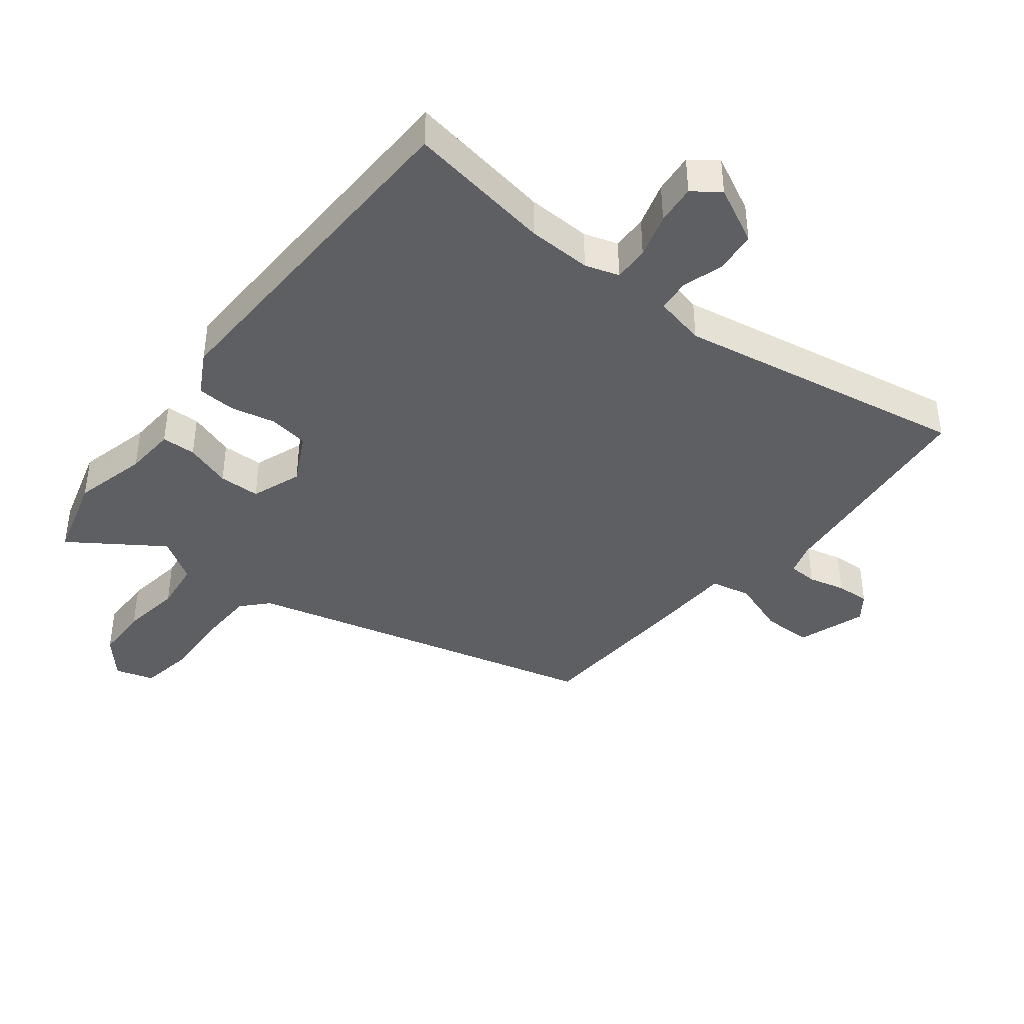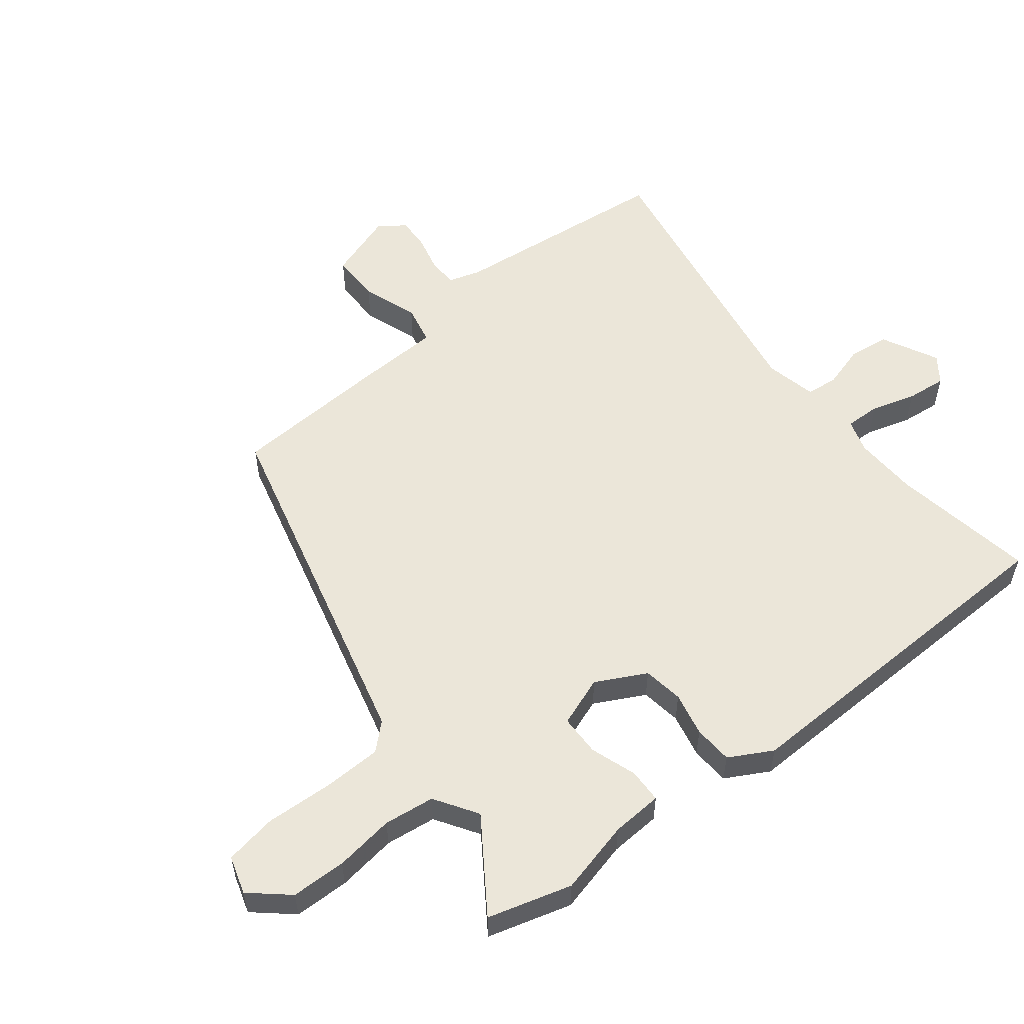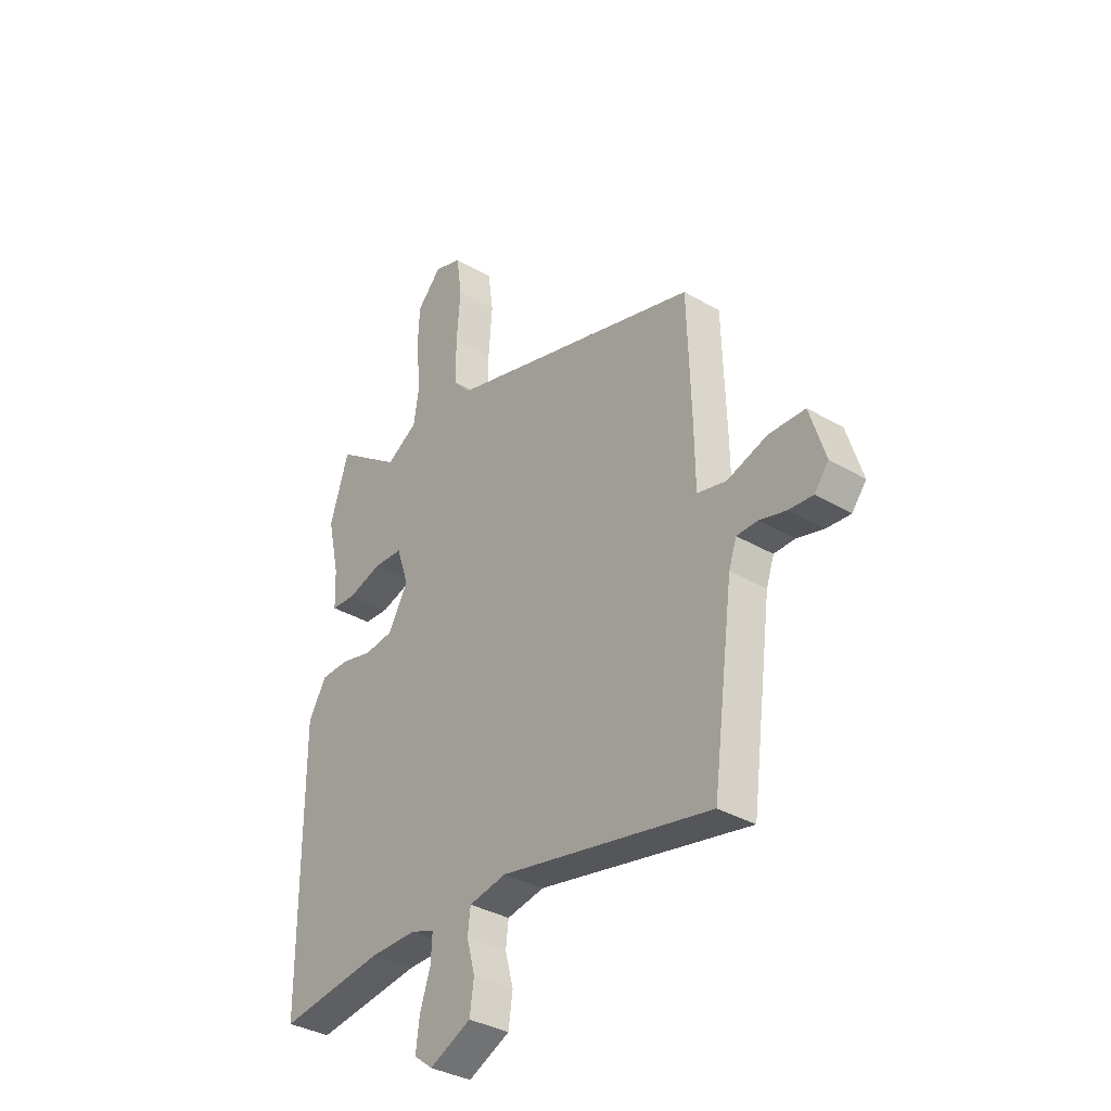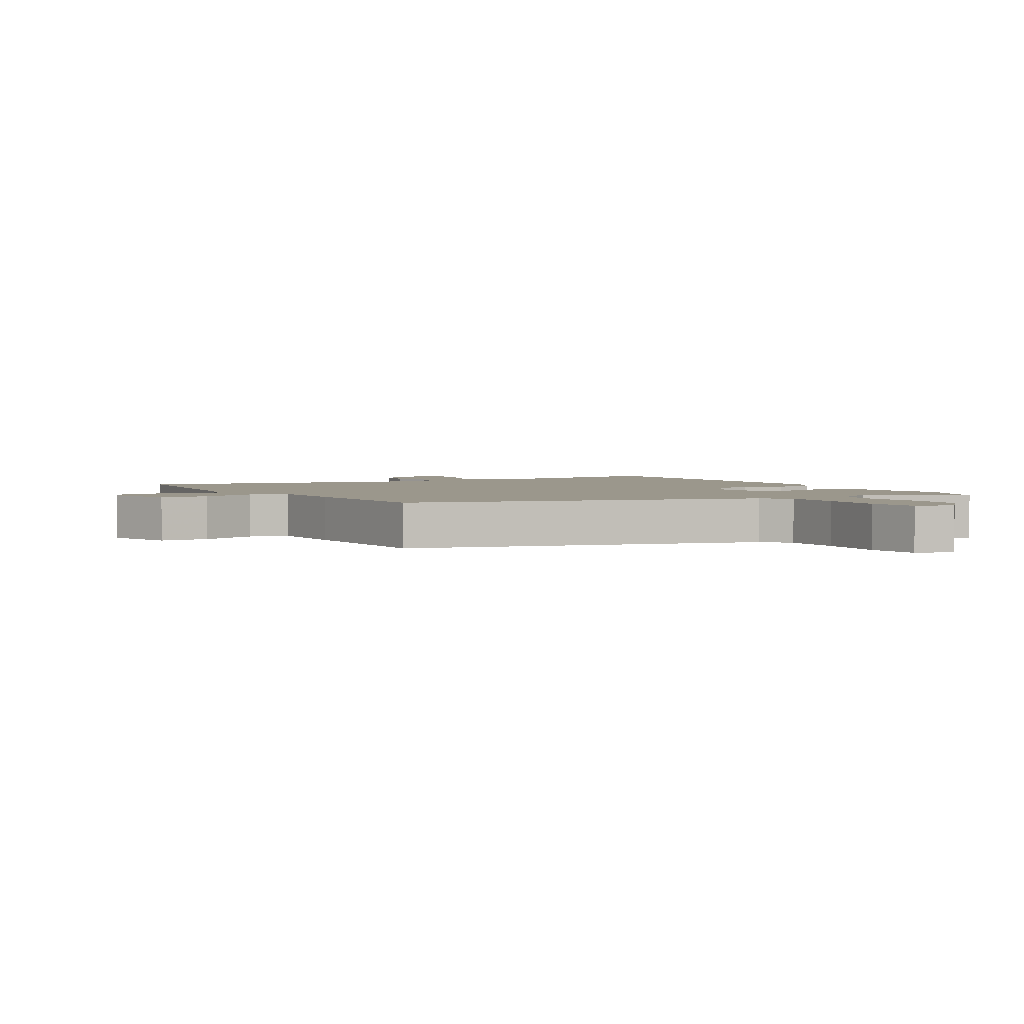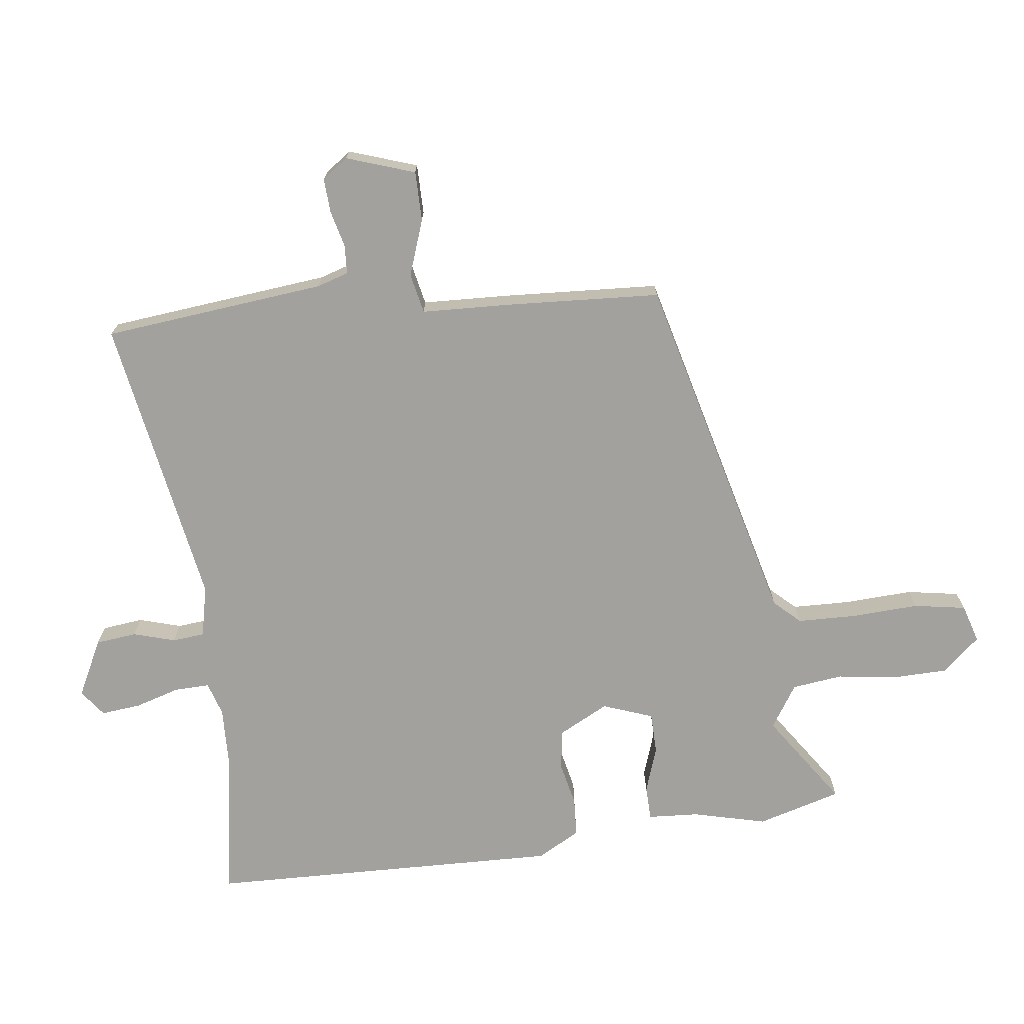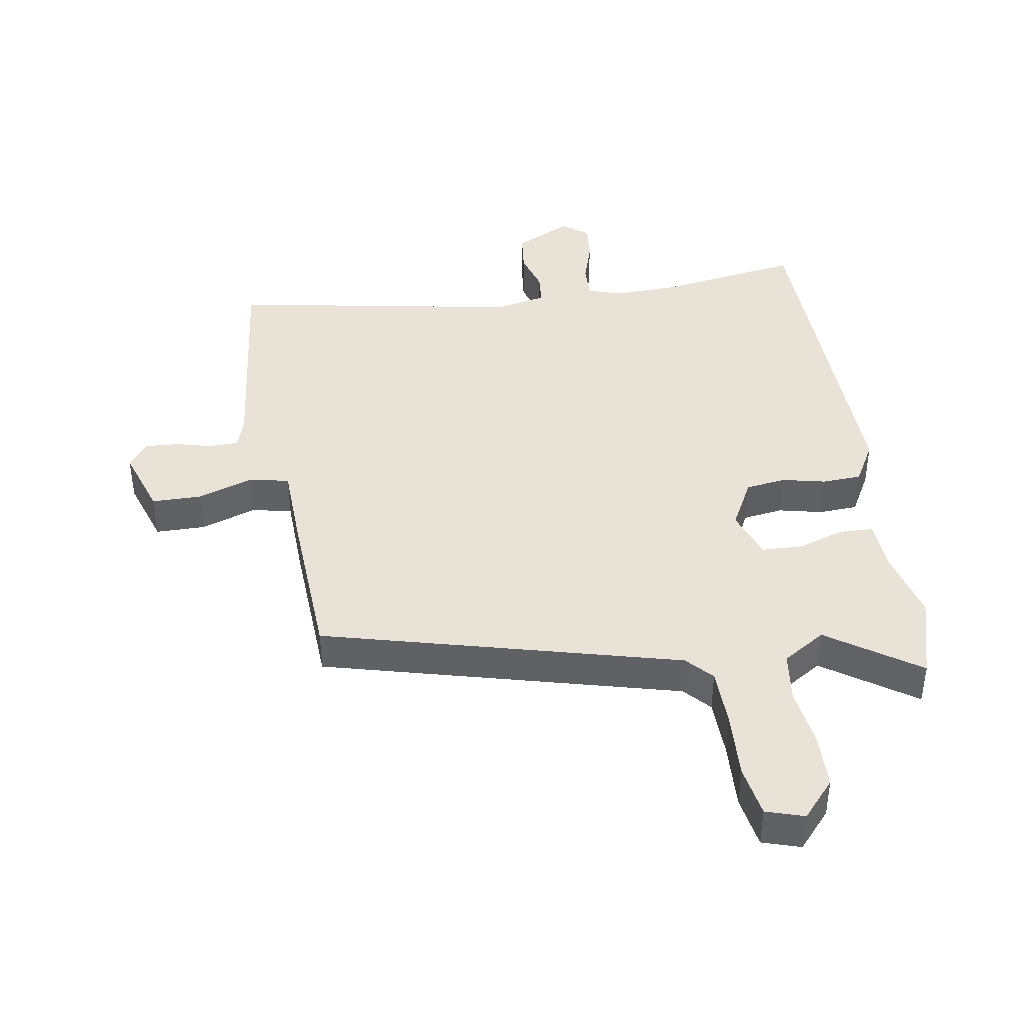
<metadata>
{"format":"obj","ext":"obj","renderer":"f3d","projection":"perspective","resolution":1024,"background":"white","views":[{"elev":-40.5,"azim":140.4,"up":"+Y"},{"elev":55.4,"azim":50.3,"up":"+Y"},{"elev":-34.8,"azim":-128.2,"up":"+Z"},{"elev":2.8,"azim":-31.2,"up":"+Y"},{"elev":-72.1,"azim":-84.3,"up":"+Y"},{"elev":41.6,"azim":-10.3,"up":"+Y"}]}
</metadata>
<code>
v 0.473 0.07 0.587
v 0.514 0.07 0.455
v 0.488 0.07 0.338
v 0.485 0.07 0.257
v 0.431 0.07 0.254
v 0.357 0.07 0.277
v 0.292 0.07 0.274
v 0.265 0.07 0.194
v 0.308 0.07 0.116
v 0.372 0.07 0.108
v 0.441 0.07 0.125
v 0.503 0.07 0.123
v 0.542 0.07 0.056
v 0.541 0.07 -0.506
v 0.311 0.07 -0.474
v 0.21 0.07 -0.473
v 0.157 0.07 -0.491
v 0.16 0.07 -0.547
v 0.183 0.07 -0.617
v 0.191 0.07 -0.68
v 0.15 0.07 -0.712
v 0.059 0.07 -0.669
v 0.05 0.07 -0.604
v 0.068 0.07 -0.537
v 0.062 0.07 -0.486
v -0.02 0.07 -0.47
v -0.481 0.07 -0.562
v -0.527 0.07 -0.21
v -0.544 0.07 -0.16
v -0.59 0.07 -0.159
v -0.648 0.07 -0.175
v -0.701 0.07 -0.179
v -0.732 0.07 -0.139
v -0.698 0.07 -0.03
v -0.619 0.07 -0.028
v -0.53 0.07 -0.057
v -0.467 0.07 -0.042
v -0.465 0.07 0.093
v -0.457 0.07 0.344
v 0.103 0.07 0.502
v 0.14 0.07 0.544
v 0.14 0.07 0.637
v 0.132 0.07 0.744
v 0.144 0.07 0.827
v 0.204 0.07 0.847
v 0.257 0.07 0.789
v 0.261 0.07 0.702
v 0.25 0.07 0.607
v 0.262 0.07 0.527
v 0.331 0.07 0.485
v 0.473 0 0.587
v 0.514 0 0.455
v 0.488 0 0.338
v 0.485 0 0.257
v 0.431 0 0.254
v 0.357 0 0.277
v 0.292 0 0.274
v 0.265 0 0.194
v 0.308 0 0.116
v 0.372 0 0.108
v 0.441 0 0.125
v 0.503 0 0.123
v 0.542 0 0.056
v 0.541 0 -0.506
v 0.311 0 -0.474
v 0.21 0 -0.473
v 0.157 0 -0.491
v 0.16 0 -0.547
v 0.183 0 -0.617
v 0.191 0 -0.68
v 0.15 0 -0.712
v 0.059 0 -0.669
v 0.05 0 -0.604
v 0.068 0 -0.537
v 0.062 0 -0.486
v -0.02 0 -0.47
v -0.481 0 -0.562
v -0.527 0 -0.21
v -0.544 0 -0.16
v -0.59 0 -0.159
v -0.648 0 -0.175
v -0.701 0 -0.179
v -0.732 0 -0.139
v -0.698 0 -0.03
v -0.619 0 -0.028
v -0.53 0 -0.057
v -0.467 0 -0.042
v -0.465 0 0.093
v -0.457 0 0.344
v 0.103 0 0.502
v 0.14 0 0.544
v 0.14 0 0.637
v 0.132 0 0.744
v 0.144 0 0.827
v 0.204 0 0.847
v 0.257 0 0.789
v 0.261 0 0.702
v 0.25 0 0.607
v 0.262 0 0.527
v 0.331 0 0.485
f 46 47 48
f 45 46 48
f 44 45 48
f 43 44 48
f 42 43 48
f 41 42 48 49
f 40 41 49 50
f 39 40 50
f 38 39 50
f 37 38 50
f 34 35 36
f 33 34 36
f 32 33 36
f 31 32 36
f 30 31 36
f 29 30 36 37
f 28 29 37 50
f 26 27 28 50
f 22 23 24
f 21 22 24
f 20 21 24
f 19 20 24
f 18 19 24
f 17 18 24 25
f 16 17 25 26
f 13 14 15
f 12 13 15
f 11 12 15
f 10 11 15
f 15 16 26
f 10 15 26
f 9 10 26
f 3 4 5 6
f 3 6 7
f 2 3 7
f 1 2 7
f 50 1 7
f 26 50 7 8
f 8 9 26
f 98 97 96
f 98 96 95
f 98 95 94
f 98 94 93
f 98 93 92
f 99 98 92 91
f 100 99 91 90
f 100 90 89
f 100 89 88
f 100 88 87
f 86 85 84
f 86 84 83
f 86 83 82
f 86 82 81
f 86 81 80
f 87 86 80 79
f 100 87 79 78
f 100 78 77 76
f 74 73 72
f 74 72 71
f 74 71 70
f 74 70 69
f 74 69 68
f 75 74 68 67
f 76 75 67 66
f 65 64 63
f 65 63 62
f 65 62 61
f 65 61 60
f 76 66 65
f 76 65 60
f 76 60 59
f 56 55 54 53
f 57 56 53
f 57 53 52
f 57 52 51
f 57 51 100
f 58 57 100 76
f 76 59 58
f 1 51 52 2
f 2 52 53 3
f 3 53 54 4
f 4 54 55 5
f 5 55 56 6
f 6 56 57 7
f 7 57 58 8
f 8 58 59 9
f 9 59 60 10
f 10 60 61 11
f 11 61 62 12
f 12 62 63 13
f 13 63 64 14
f 14 64 65 15
f 15 65 66 16
f 16 66 67 17
f 17 67 68 18
f 18 68 69 19
f 19 69 70 20
f 20 70 71 21
f 21 71 72 22
f 22 72 73 23
f 23 73 74 24
f 24 74 75 25
f 25 75 76 26
f 26 76 77 27
f 27 77 78 28
f 28 78 79 29
f 29 79 80 30
f 30 80 81 31
f 31 81 82 32
f 32 82 83 33
f 33 83 84 34
f 34 84 85 35
f 35 85 86 36
f 36 86 87 37
f 37 87 88 38
f 38 88 89 39
f 39 89 90 40
f 40 90 91 41
f 41 91 92 42
f 42 92 93 43
f 43 93 94 44
f 44 94 95 45
f 45 95 96 46
f 46 96 97 47
f 47 97 98 48
f 48 98 99 49
f 49 99 100 50
f 50 100 51 1

</code>
